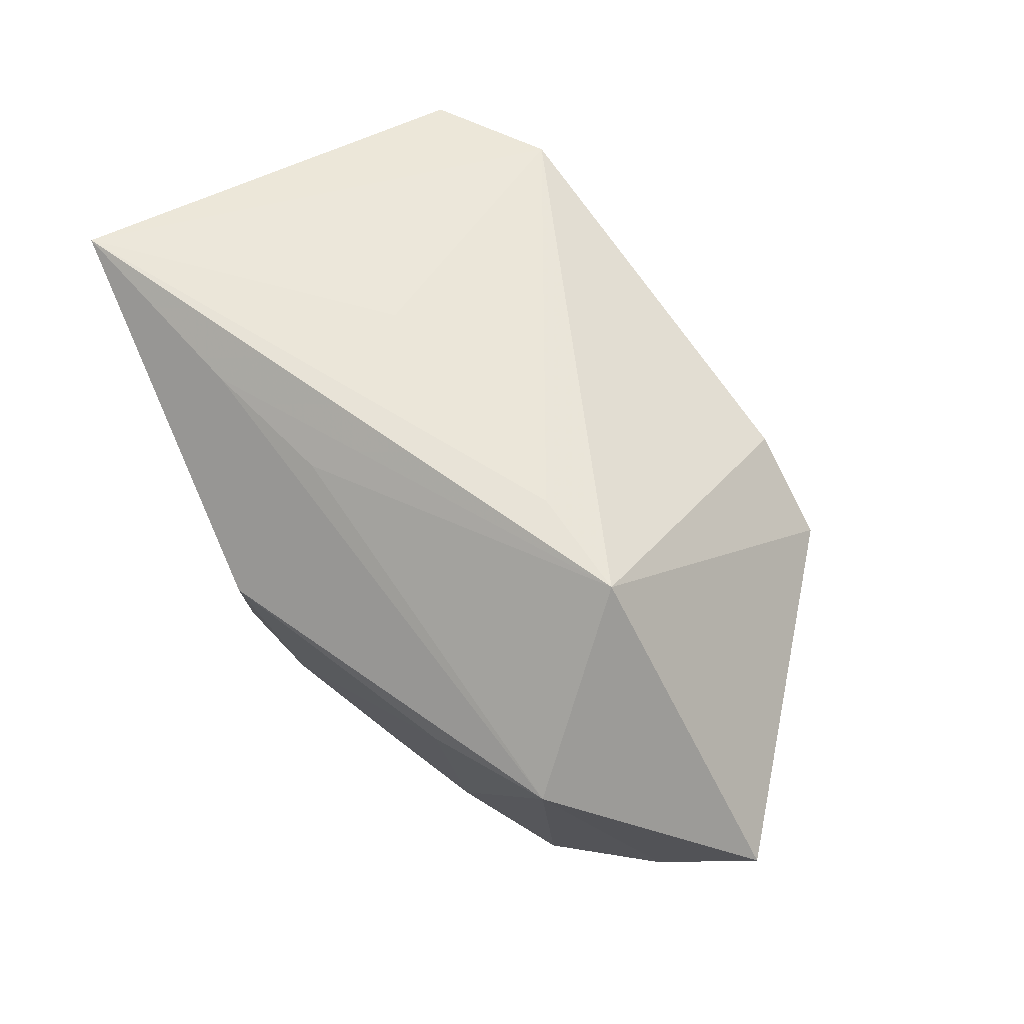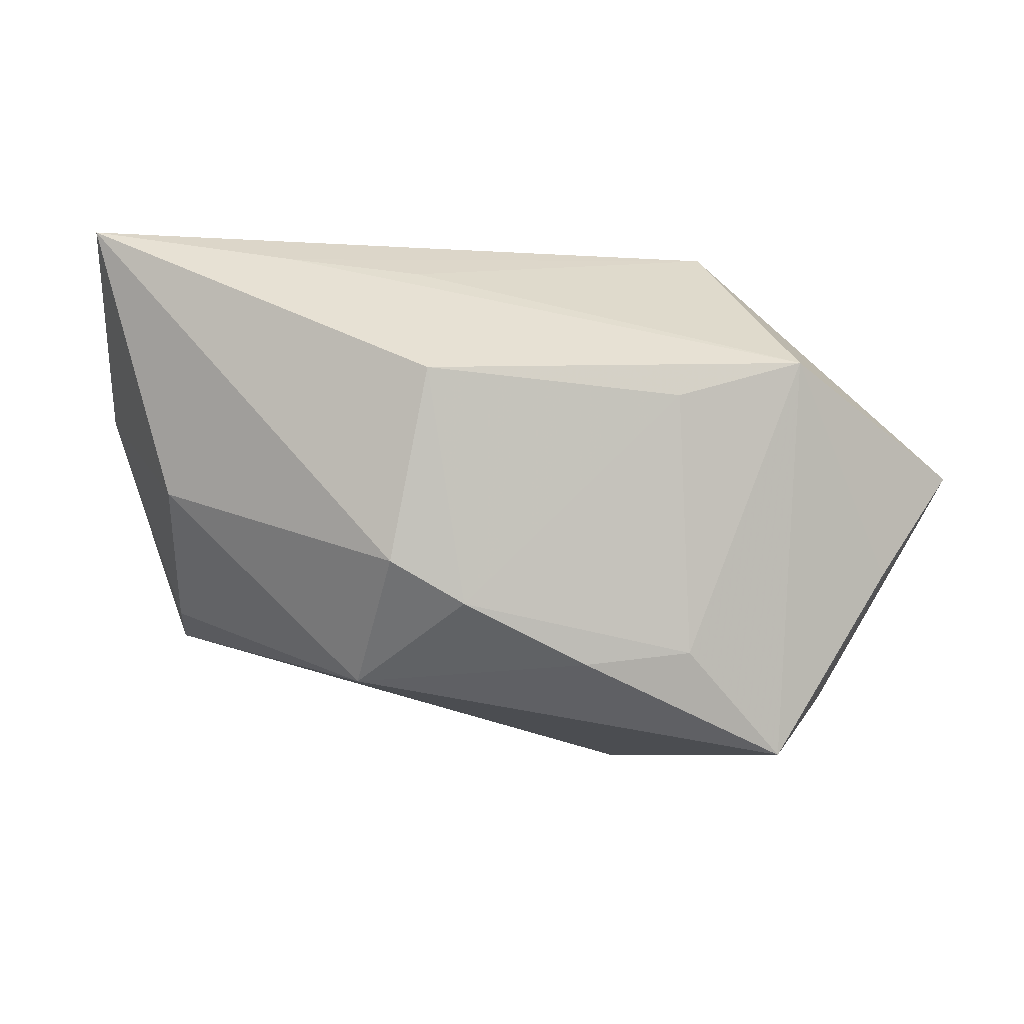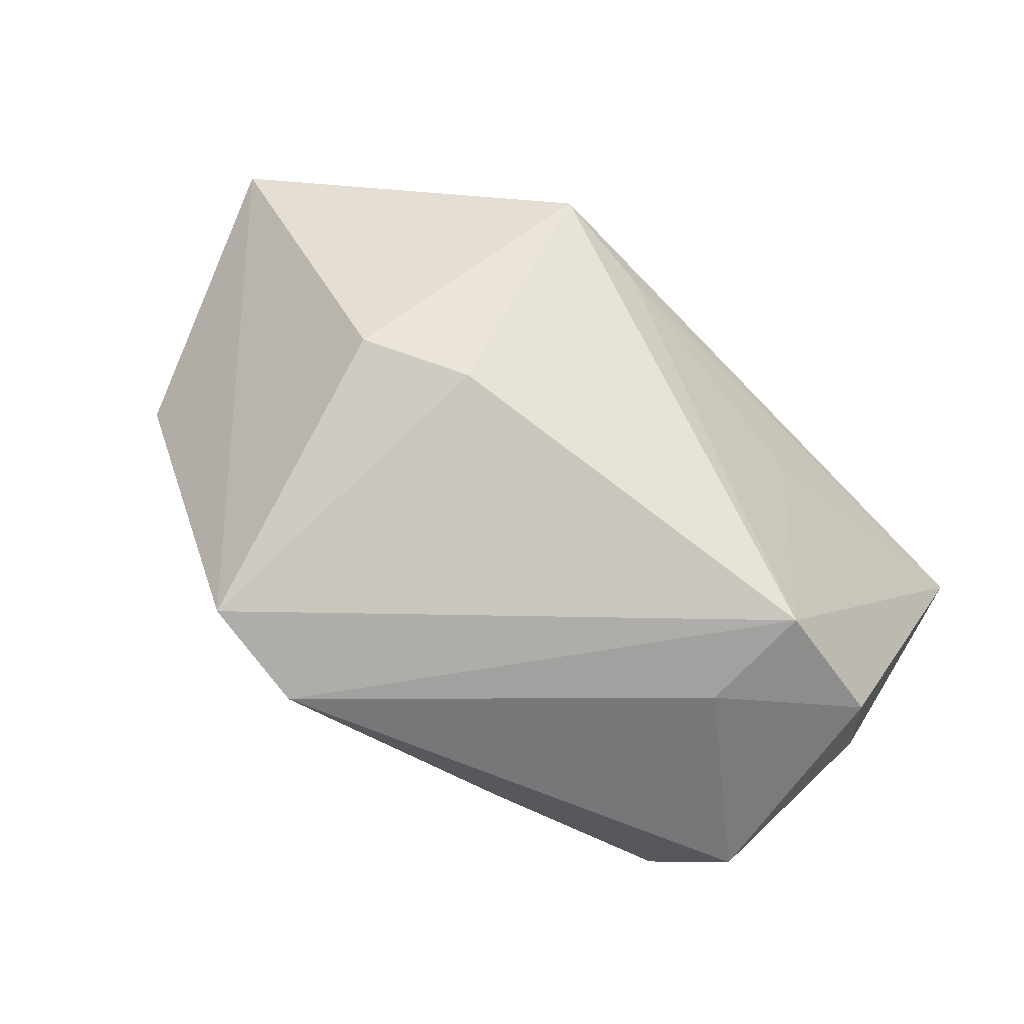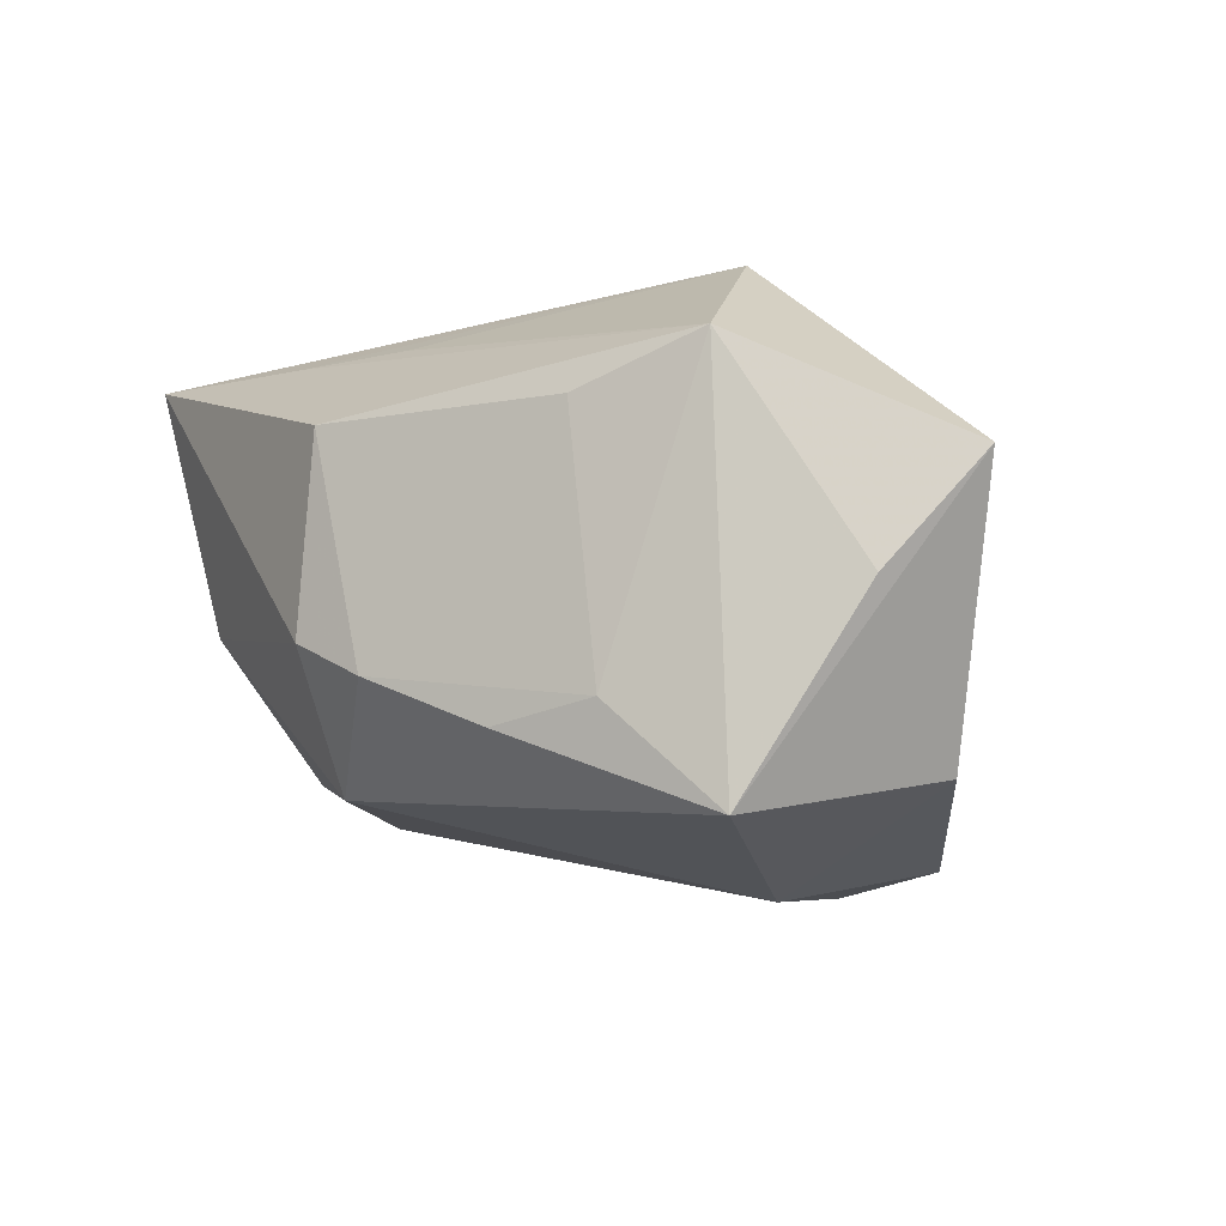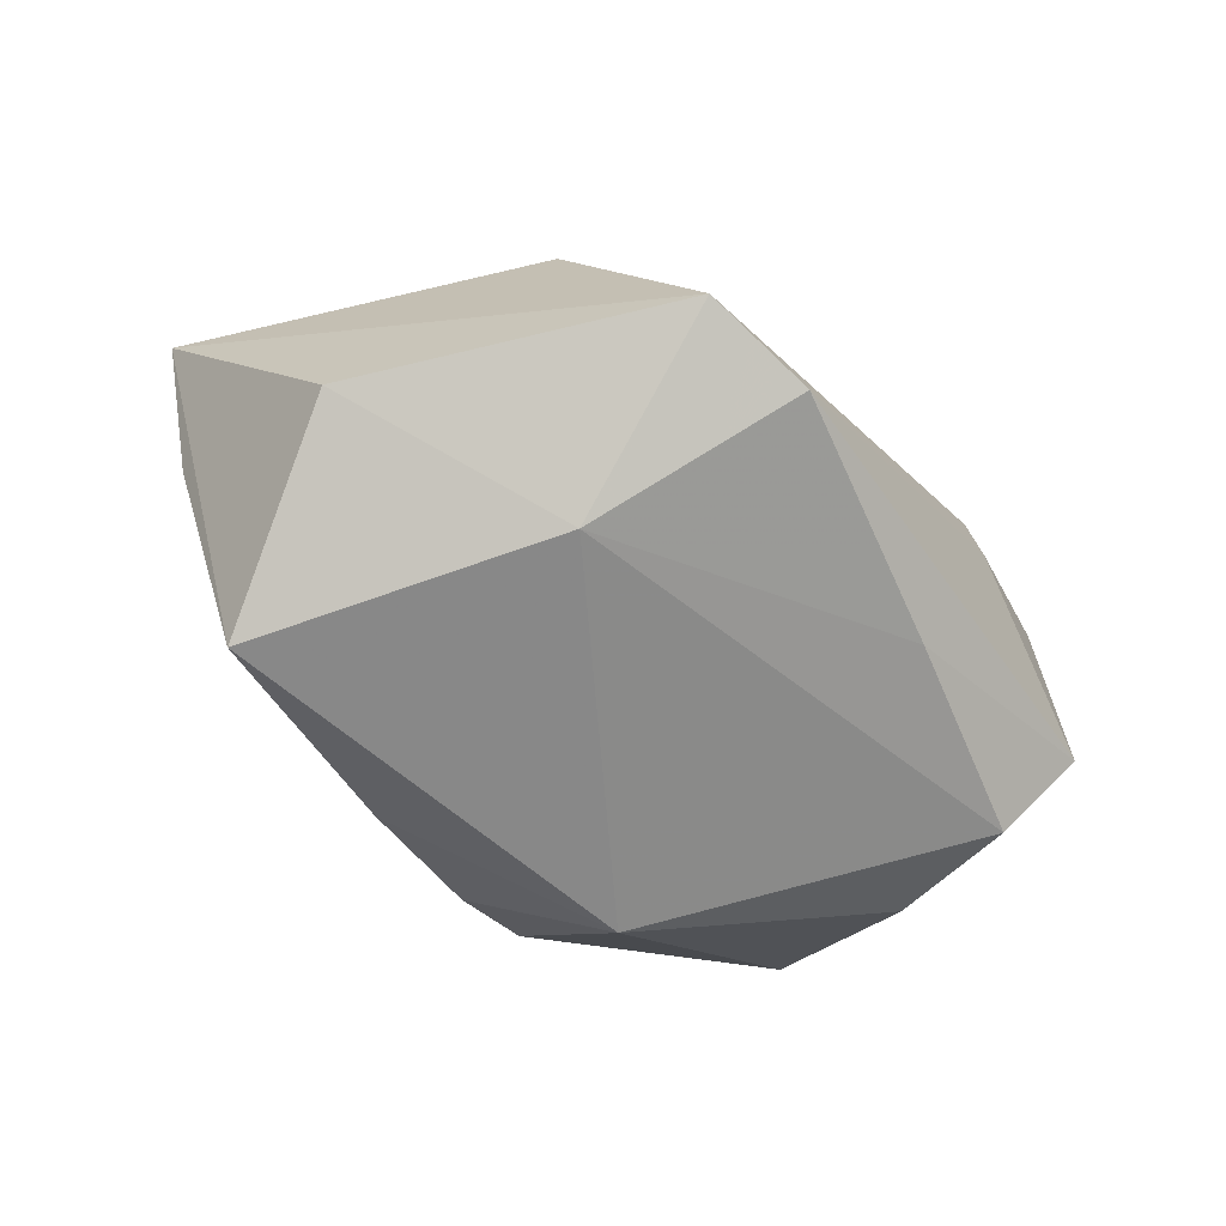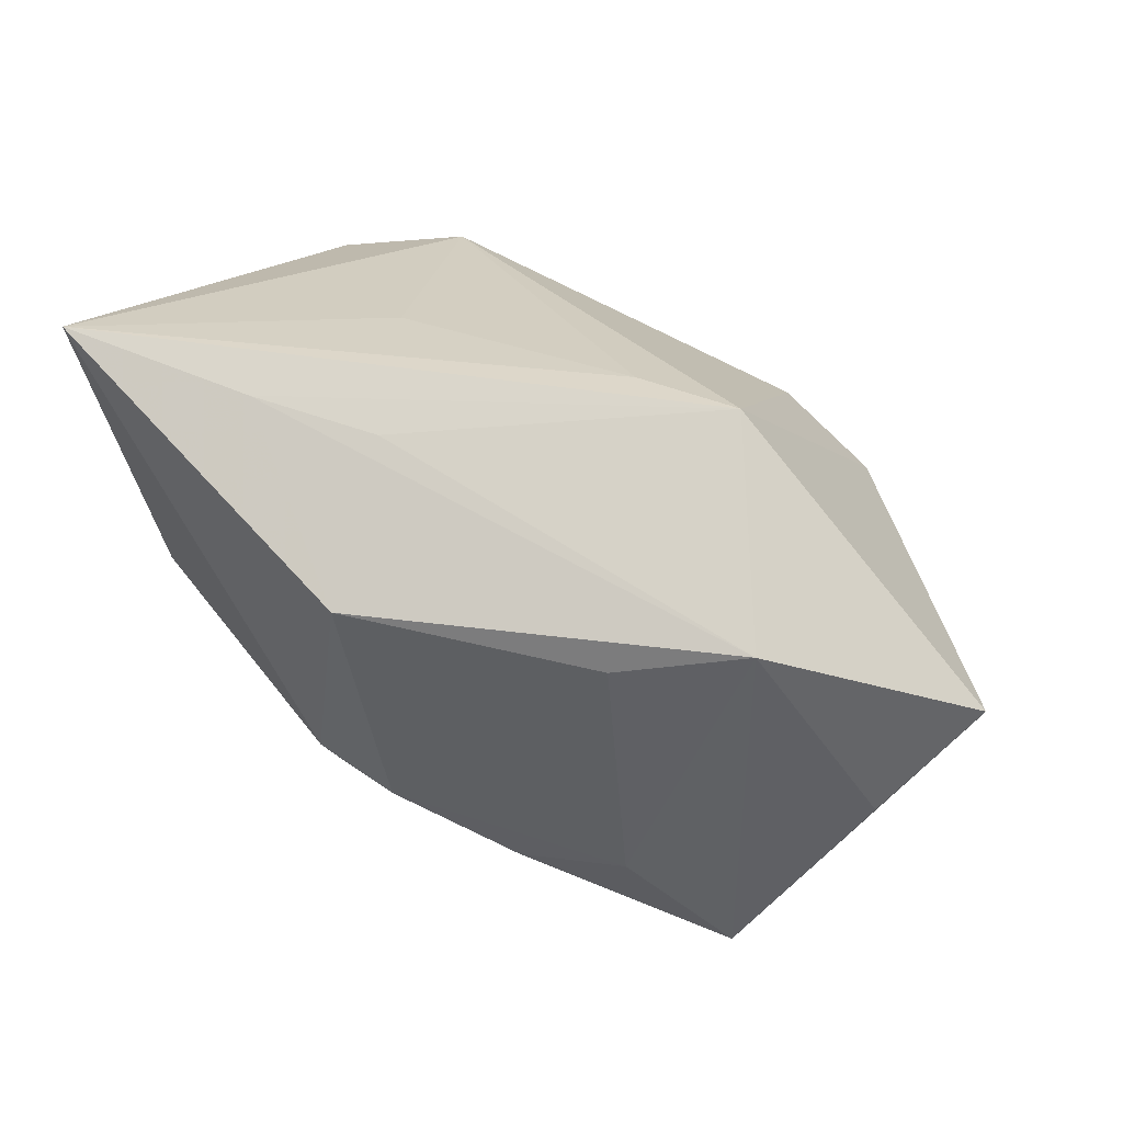
<metadata>
{"format":"obj","ext":"obj","renderer":"f3d","projection":"perspective","resolution":1024,"background":"white","views":[{"elev":68.2,"azim":-139.1,"up":"+Z"},{"elev":-4.2,"azim":171.6,"up":"+Z"},{"elev":-72.3,"azim":-46.3,"up":"+Y"},{"elev":-17.3,"azim":-146.9,"up":"+Z"},{"elev":-74.8,"azim":-47.8,"up":"+Z"},{"elev":37.0,"azim":-162.1,"up":"+Z"}]}
</metadata>
<code>
v -0.03513 0.01632 -0.007576
v -0.04276 0.01226 0.002037
v 0.03049 -0.01331 -0.01295
v -0.01951 0.007073 0.02395
v -0.02657 -0.01616 0.004439
v 0.01669 -0.02601 0.01624
v -0.01495 0.02208 -0.01499
v 0.03202 0.01097 -0.0002203
v -0.009876 0.004519 0.02355
v 0.03088 -0.002382 -0.01095
v -0.02402 0.01874 -0.02437
v 0.009417 0.02594 0.01007
v -0.03329 0.0007789 -0.01933
v 0.005861 0.02386 -0.01068
v 0.03769 -0.006233 0.008393
v -0.009023 -0.02601 -0.02158
v 0.01456 0.01437 -0.01757
v -0.01328 -0.007022 -0.02537
v 0.009166 0.0148 0.02042
v -0.02534 0.0228 0.01162
v 0.01721 -0.02601 0.006079
v -0.005336 0.0224 -0.01607
v 0.01292 -0.01916 -0.01695
v -0.01812 -0.01875 0.009435
v 0.01244 0.0237 -0.006941
v 0.03255 -0.02084 -0.005324
v 0.03889 0.01245 0.02395
v -0.01914 -0.02519 -0.02045
v 0.02096 0.01421 0.02161
v 0.02801 -0.02366 0.01458
v 0.01312 -0.0008993 0.02199
v -0.01367 0.02426 0.00824
f 31 6 27
f 18 11 17
f 28 6 24
f 24 5 28
f 24 6 4
f 4 5 24
f 13 18 28
f 11 18 13
f 9 27 4
f 9 31 27
f 4 6 9
f 6 31 9
f 16 6 28
f 28 18 16
f 27 6 30
f 19 20 4
f 2 5 4
f 4 20 2
f 28 5 2
f 2 13 28
f 11 13 2
f 25 8 17
f 27 8 25
f 6 16 21
f 21 16 26
f 21 30 6
f 26 30 21
f 3 18 17
f 20 19 29
f 4 27 29
f 29 19 4
f 1 20 11
f 11 2 1
f 1 2 20
f 17 11 22
f 26 16 23
f 23 3 26
f 23 16 18
f 18 3 23
f 17 8 10
f 10 3 17
f 11 20 7
f 7 22 11
f 15 8 27
f 15 10 8
f 27 30 15
f 15 30 26
f 26 3 15
f 3 10 15
f 22 7 14
f 14 25 17
f 17 22 14
f 32 7 20
f 32 14 7
f 12 32 20
f 12 29 27
f 20 29 12
f 27 25 12
f 25 14 12
f 14 32 12

</code>
